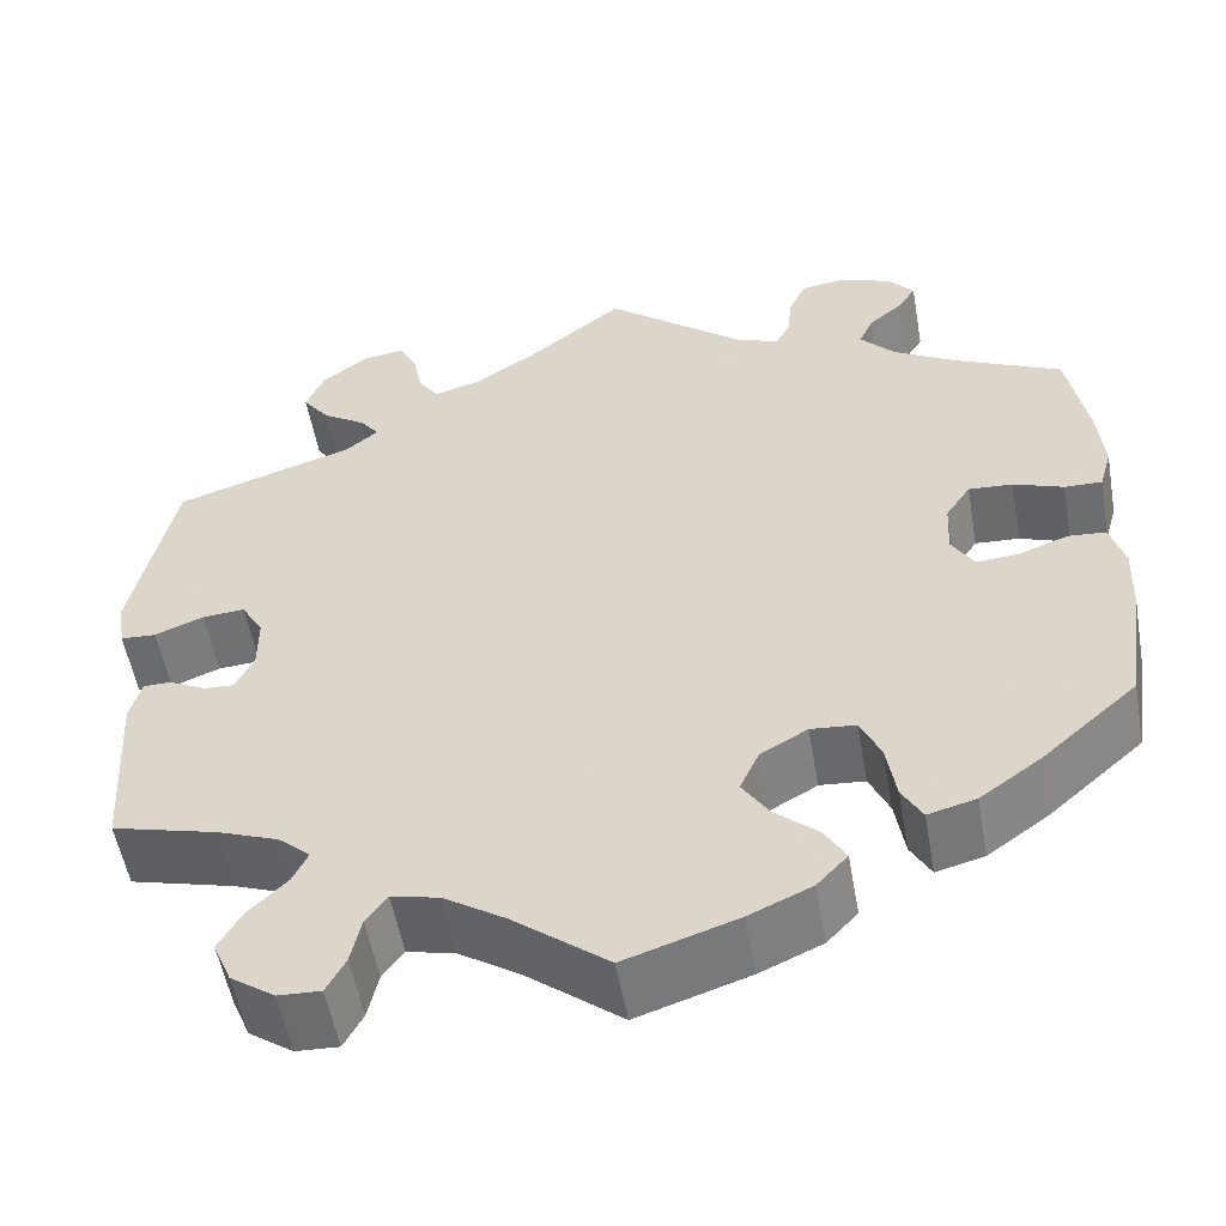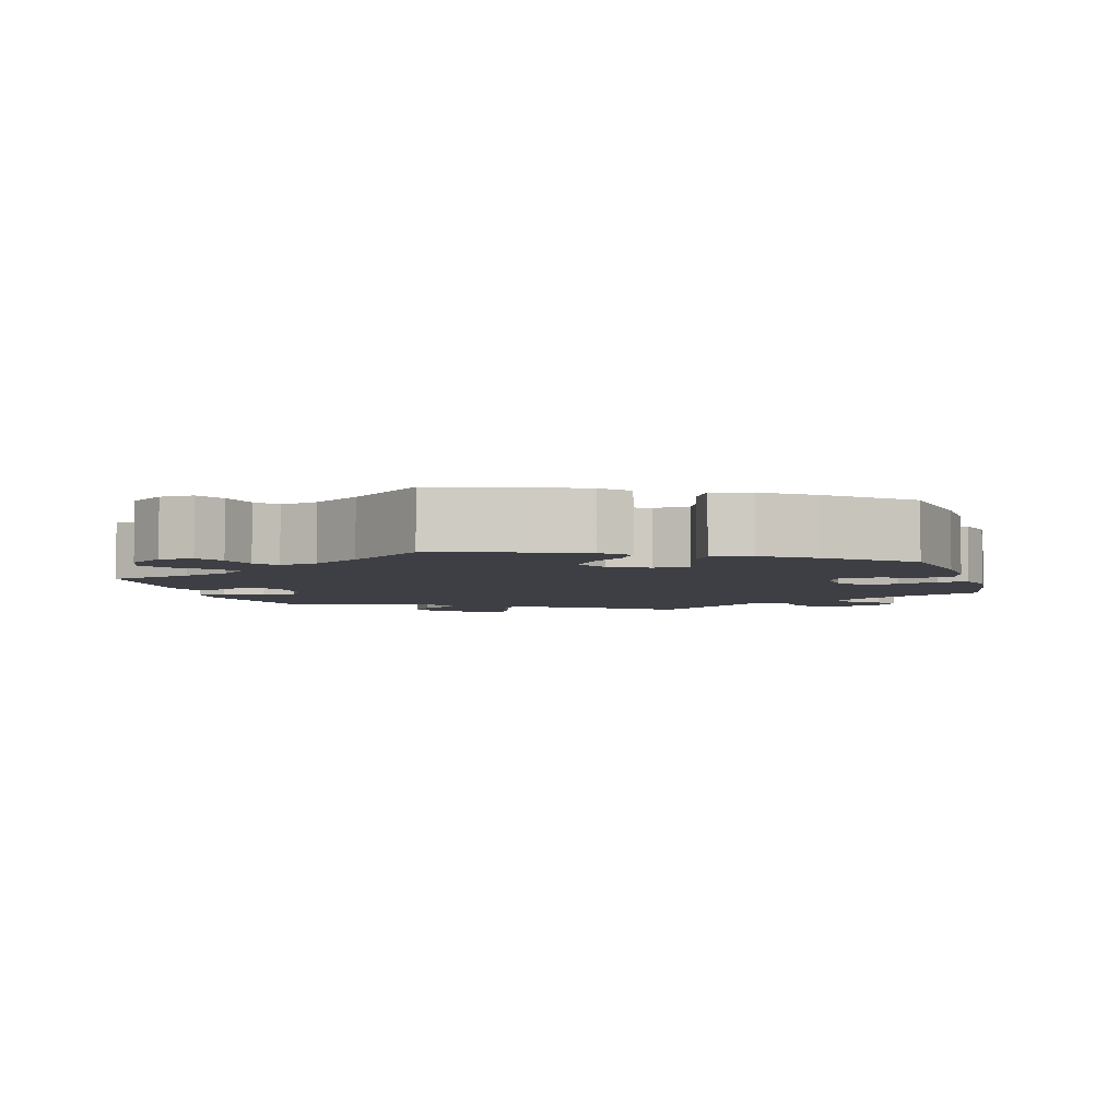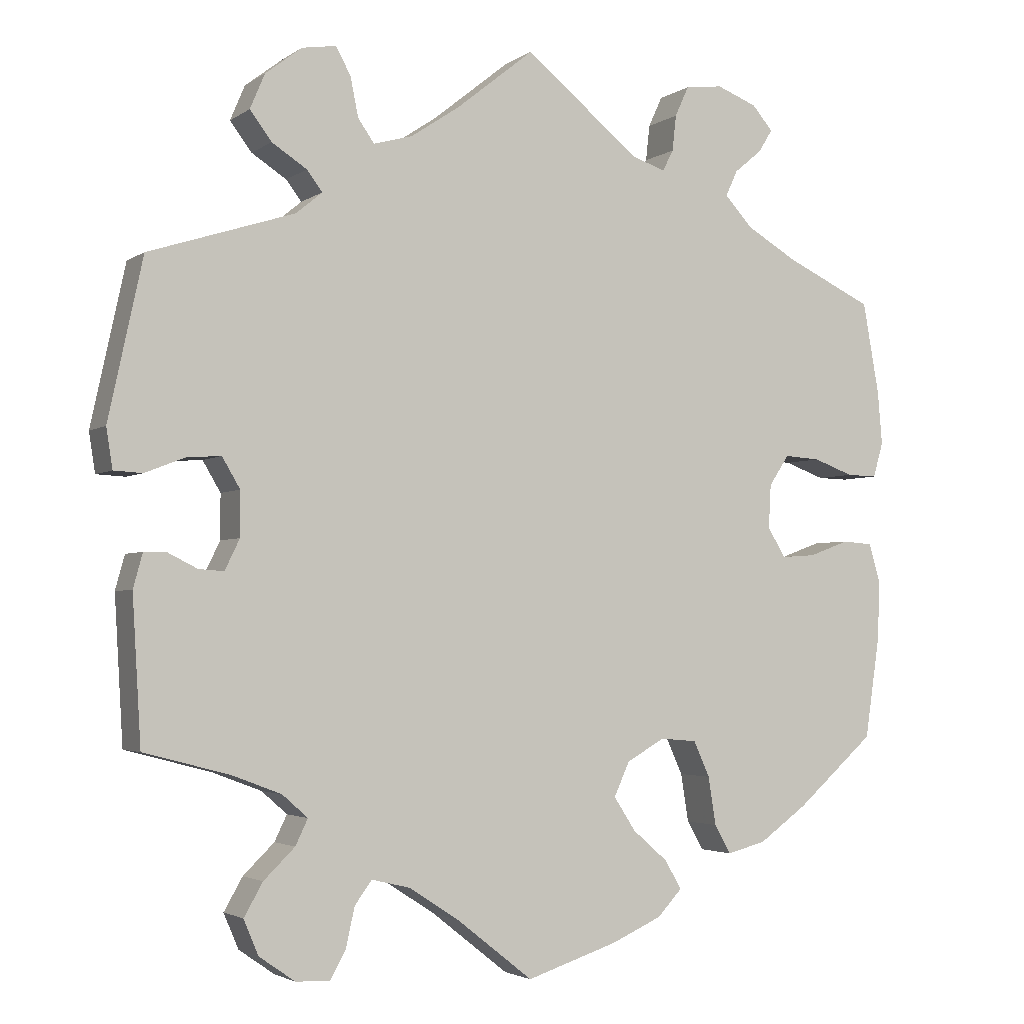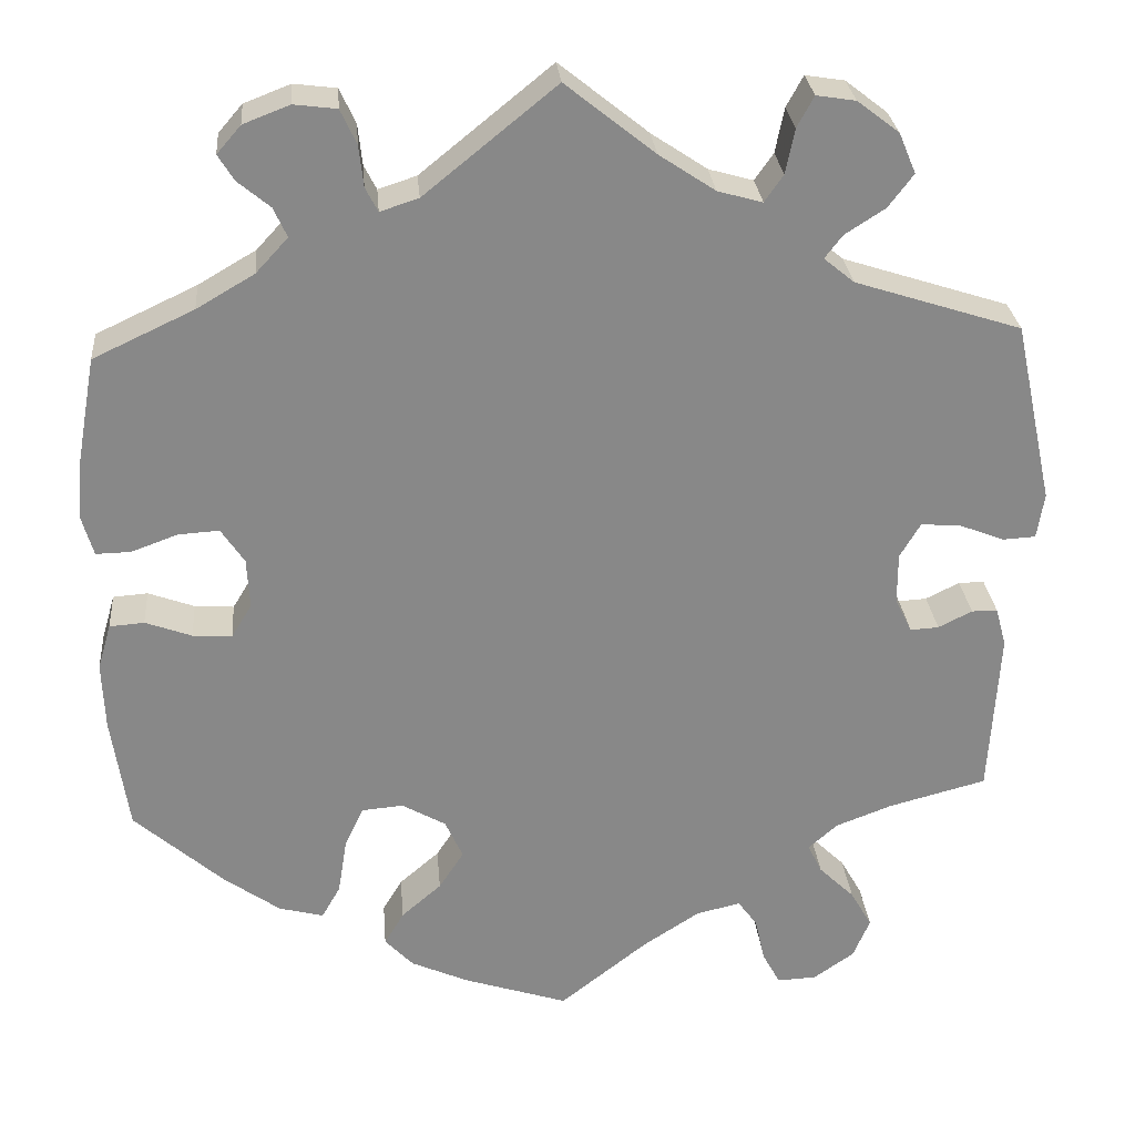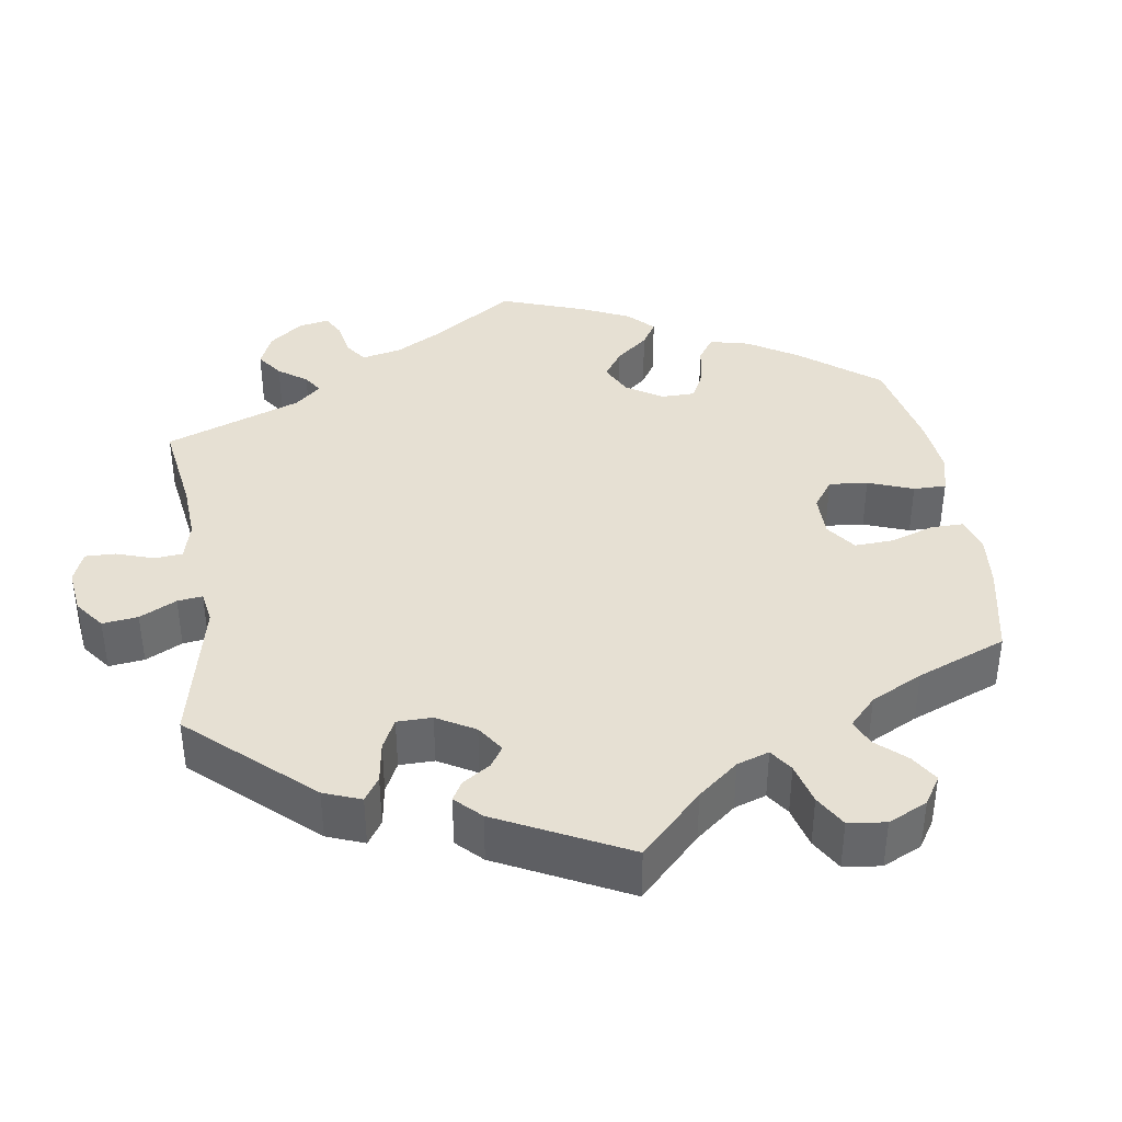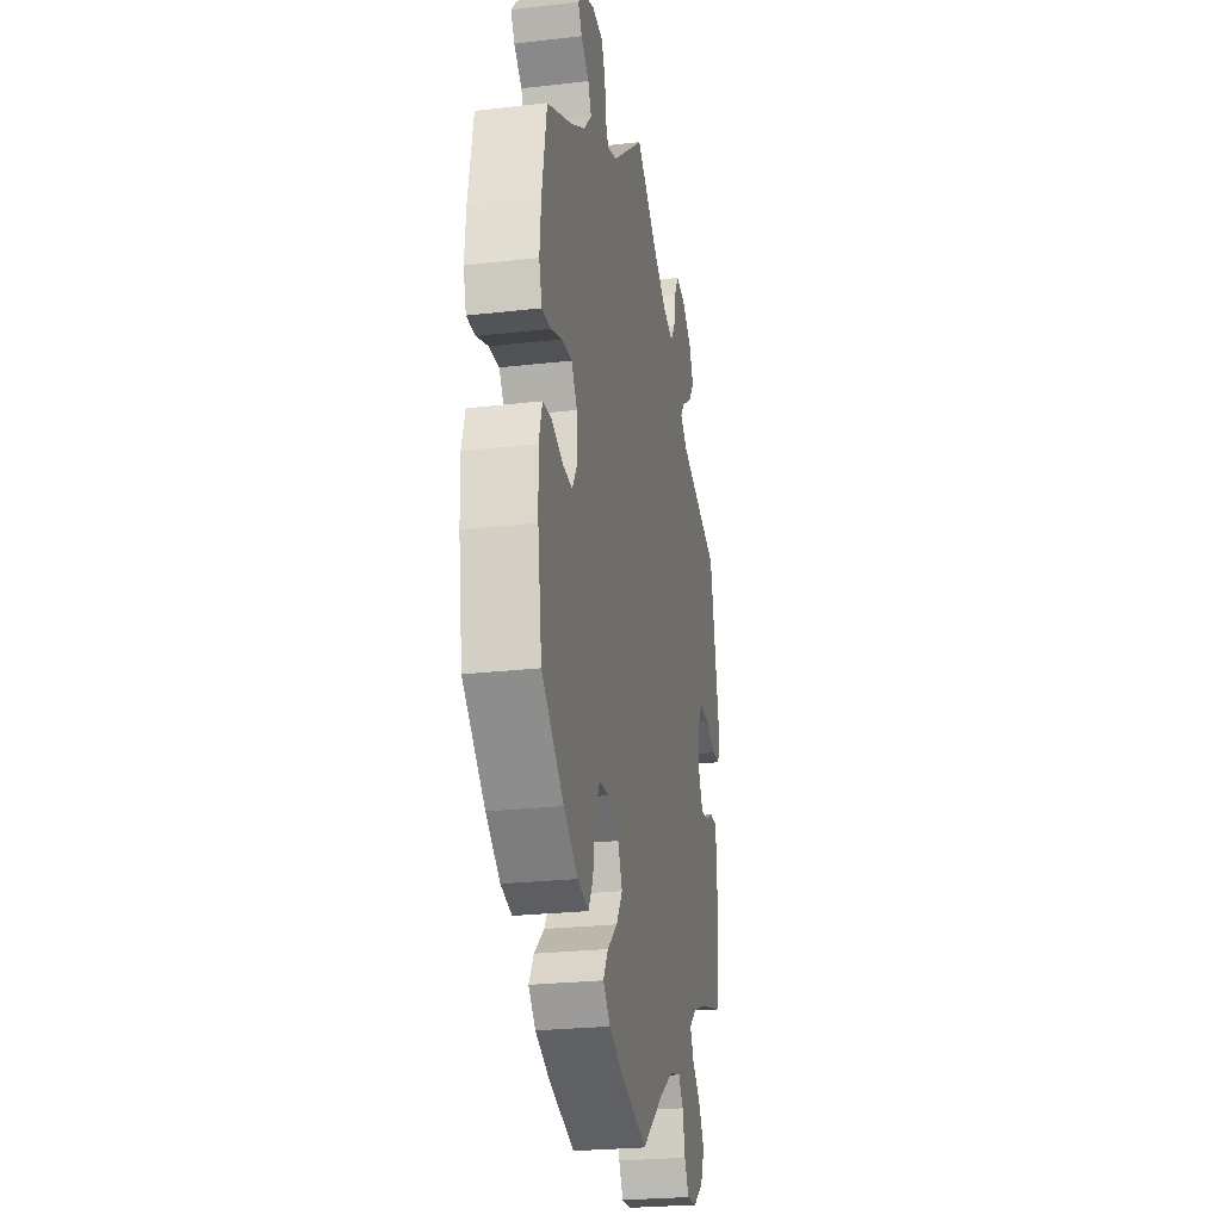
<metadata>
{"format":"obj","ext":"obj","renderer":"f3d","projection":"perspective","resolution":1024,"background":"white","views":[{"elev":-54.3,"azim":-169.9,"up":"+Z"},{"elev":-4.4,"azim":-163.8,"up":"+Y"},{"elev":-3.0,"azim":153.9,"up":"+Z"},{"elev":27.5,"azim":-4.9,"up":"+Z"},{"elev":38.4,"azim":111.3,"up":"+Y"},{"elev":-24.9,"azim":-79.4,"up":"+Z"}]}
</metadata>
<code>
v 0.544 0.07 0.085
v 0.536 0.07 0.034
v 0.499 0.07 0.032
v 0.448 0.07 0.052
v 0.404 0.07 0.055
v 0.381 0.07 0.016
v 0.381 0.07 -0.041
v 0.4 0.07 -0.08
v 0.432 0.07 -0.078
v 0.47 0.07 -0.059
v 0.499 0.07 -0.059
v 0.511 0.07 -0.103
v 0.5 0.07 -0.289
v 0.39 0.07 -0.318
v 0.327 0.07 -0.342
v 0.294 0.07 -0.371
v 0.31 0.07 -0.404
v 0.35 0.07 -0.443
v 0.374 0.07 -0.485
v 0.355 0.07 -0.53
v 0.309 0.07 -0.562
v 0.265 0.07 -0.564
v 0.245 0.07 -0.527
v 0.234 0.07 -0.477
v 0.212 0.07 -0.447
v 0.162 0.07 -0.459
v 0.099 0.07 -0.5
v 0 0.07 -0.578
v -0.117 0.07 -0.54
v -0.182 0.07 -0.511
v -0.214 0.07 -0.477
v -0.192 0.07 -0.44
v -0.147 0.07 -0.401
v -0.119 0.07 -0.358
v -0.139 0.07 -0.314
v -0.188 0.07 -0.286
v -0.235 0.07 -0.29
v -0.256 0.07 -0.336
v -0.266 0.07 -0.398
v -0.287 0.07 -0.435
v -0.337 0.07 -0.422
v -0.4 0.07 -0.377
v -0.5 0.07 -0.289
v -0.519 0.07 -0.16
v -0.522 0.07 -0.084
v -0.507 0.07 -0.033
v -0.468 0.07 -0.03
v -0.416 0.07 -0.049
v -0.372 0.07 -0.052
v -0.349 0.07 -0.014
v -0.352 0.07 0.042
v -0.378 0.07 0.081
v -0.424 0.07 0.078
v -0.476 0.07 0.059
v -0.515 0.07 0.058
v -0.528 0.07 0.103
v -0.522 0.07 0.172
v -0.501 0.07 0.289
v -0.388 0.07 0.342
v -0.323 0.07 0.38
v -0.287 0.07 0.419
v -0.302 0.07 0.452
v -0.338 0.07 0.482
v -0.356 0.07 0.511
v -0.329 0.07 0.542
v -0.277 0.07 0.562
v -0.229 0.07 0.556
v -0.211 0.07 0.517
v -0.206 0.07 0.471
v -0.192 0.07 0.444
v -0.149 0.07 0.458
v -0.001 0.07 0.578
v 0.099 0.07 0.498
v 0.162 0.07 0.456
v 0.212 0.07 0.442
v 0.233 0.07 0.472
v 0.243 0.07 0.522
v 0.262 0.07 0.557
v 0.306 0.07 0.55
v 0.353 0.07 0.514
v 0.372 0.07 0.469
v 0.344 0.07 0.432
v 0.299 0.07 0.403
v 0.279 0.07 0.377
v 0.313 0.07 0.349
v 0.5 0.07 0.289
v 0.544 0 0.085
v 0.536 0 0.034
v 0.499 0 0.032
v 0.448 0 0.052
v 0.404 0 0.055
v 0.381 0 0.016
v 0.381 0 -0.041
v 0.4 0 -0.08
v 0.432 0 -0.078
v 0.47 0 -0.059
v 0.499 0 -0.059
v 0.511 0 -0.103
v 0.5 0 -0.289
v 0.39 0 -0.318
v 0.327 0 -0.342
v 0.294 0 -0.371
v 0.31 0 -0.404
v 0.35 0 -0.443
v 0.374 0 -0.485
v 0.355 0 -0.53
v 0.309 0 -0.562
v 0.265 0 -0.564
v 0.245 0 -0.527
v 0.234 0 -0.477
v 0.212 0 -0.447
v 0.162 0 -0.459
v 0.099 0 -0.5
v 0 0 -0.578
v -0.117 0 -0.54
v -0.182 0 -0.511
v -0.214 0 -0.477
v -0.192 0 -0.44
v -0.147 0 -0.401
v -0.119 0 -0.358
v -0.139 0 -0.314
v -0.188 0 -0.286
v -0.235 0 -0.29
v -0.256 0 -0.336
v -0.266 0 -0.398
v -0.287 0 -0.435
v -0.337 0 -0.422
v -0.4 0 -0.377
v -0.5 0 -0.289
v -0.519 0 -0.16
v -0.522 0 -0.084
v -0.507 0 -0.033
v -0.468 0 -0.03
v -0.416 0 -0.049
v -0.372 0 -0.052
v -0.349 0 -0.014
v -0.352 0 0.042
v -0.378 0 0.081
v -0.424 0 0.078
v -0.476 0 0.059
v -0.515 0 0.058
v -0.528 0 0.103
v -0.522 0 0.172
v -0.501 0 0.289
v -0.388 0 0.342
v -0.323 0 0.38
v -0.287 0 0.419
v -0.302 0 0.452
v -0.338 0 0.482
v -0.356 0 0.511
v -0.329 0 0.542
v -0.277 0 0.562
v -0.229 0 0.556
v -0.211 0 0.517
v -0.206 0 0.471
v -0.192 0 0.444
v -0.149 0 0.458
v -0.001 0 0.578
v 0.099 0 0.498
v 0.162 0 0.456
v 0.212 0 0.442
v 0.233 0 0.472
v 0.243 0 0.522
v 0.262 0 0.557
v 0.306 0 0.55
v 0.353 0 0.514
v 0.372 0 0.469
v 0.344 0 0.432
v 0.299 0 0.403
v 0.279 0 0.377
v 0.313 0 0.349
v 0.5 0 0.289
f 85 86 1 2
f 84 85 2 3
f 80 81 82 83
f 80 83 84
f 79 80 84
f 76 77 78 79
f 75 76 79 84
f 74 75 84 3
f 71 72 73
f 70 71 73 74
f 66 67 68 69
f 66 69 70
f 65 66 70
f 62 63 64 65
f 61 62 65 70
f 60 61 70 74
f 56 57 58 59
f 53 54 55 56
f 52 53 56 59
f 51 52 59 60
f 45 46 47 48
f 45 48 49
f 44 45 49
f 43 44 49
f 42 43 49 50
f 38 39 40 41
f 37 38 41 42
f 30 31 32 33
f 30 33 34
f 27 28 29 30
f 26 27 30 34
f 25 26 34 35
f 21 22 23 24
f 21 24 25
f 20 21 25
f 17 18 19 20
f 16 17 20 25
f 11 12 13 14
f 9 10 11 14
f 8 9 14 15
f 7 8 15 16
f 60 74 3 4
f 50 51 60
f 37 42 50
f 36 37 50 60
f 6 7 16 25
f 6 25 35 36
f 60 4 5
f 5 6 36 60
f 88 87 172 171
f 89 88 171 170
f 169 168 167 166
f 170 169 166
f 170 166 165
f 165 164 163 162
f 170 165 162 161
f 89 170 161 160
f 159 158 157
f 160 159 157 156
f 155 154 153 152
f 156 155 152
f 156 152 151
f 151 150 149 148
f 156 151 148 147
f 160 156 147 146
f 145 144 143 142
f 142 141 140 139
f 145 142 139 138
f 146 145 138 137
f 134 133 132 131
f 135 134 131
f 135 131 130
f 135 130 129
f 136 135 129 128
f 127 126 125 124
f 128 127 124 123
f 119 118 117 116
f 120 119 116
f 116 115 114 113
f 120 116 113 112
f 121 120 112 111
f 110 109 108 107
f 111 110 107
f 111 107 106
f 106 105 104 103
f 111 106 103 102
f 100 99 98 97
f 100 97 96 95
f 101 100 95 94
f 102 101 94 93
f 90 89 160 146
f 146 137 136
f 136 128 123
f 146 136 123 122
f 111 102 93 92
f 122 121 111 92
f 91 90 146
f 146 122 92 91
f 1 87 88 2
f 2 88 89 3
f 3 89 90 4
f 4 90 91 5
f 5 91 92 6
f 6 92 93 7
f 7 93 94 8
f 8 94 95 9
f 9 95 96 10
f 10 96 97 11
f 11 97 98 12
f 12 98 99 13
f 13 99 100 14
f 14 100 101 15
f 15 101 102 16
f 16 102 103 17
f 17 103 104 18
f 18 104 105 19
f 19 105 106 20
f 20 106 107 21
f 21 107 108 22
f 22 108 109 23
f 23 109 110 24
f 24 110 111 25
f 25 111 112 26
f 26 112 113 27
f 27 113 114 28
f 28 114 115 29
f 29 115 116 30
f 30 116 117 31
f 31 117 118 32
f 32 118 119 33
f 33 119 120 34
f 34 120 121 35
f 35 121 122 36
f 36 122 123 37
f 37 123 124 38
f 38 124 125 39
f 39 125 126 40
f 40 126 127 41
f 41 127 128 42
f 42 128 129 43
f 43 129 130 44
f 44 130 131 45
f 45 131 132 46
f 46 132 133 47
f 47 133 134 48
f 48 134 135 49
f 49 135 136 50
f 50 136 137 51
f 51 137 138 52
f 52 138 139 53
f 53 139 140 54
f 54 140 141 55
f 55 141 142 56
f 56 142 143 57
f 57 143 144 58
f 58 144 145 59
f 59 145 146 60
f 60 146 147 61
f 61 147 148 62
f 62 148 149 63
f 63 149 150 64
f 64 150 151 65
f 65 151 152 66
f 66 152 153 67
f 67 153 154 68
f 68 154 155 69
f 69 155 156 70
f 70 156 157 71
f 71 157 158 72
f 72 158 159 73
f 73 159 160 74
f 74 160 161 75
f 75 161 162 76
f 76 162 163 77
f 77 163 164 78
f 78 164 165 79
f 79 165 166 80
f 80 166 167 81
f 81 167 168 82
f 82 168 169 83
f 83 169 170 84
f 84 170 171 85
f 85 171 172 86
f 86 172 87 1

</code>
